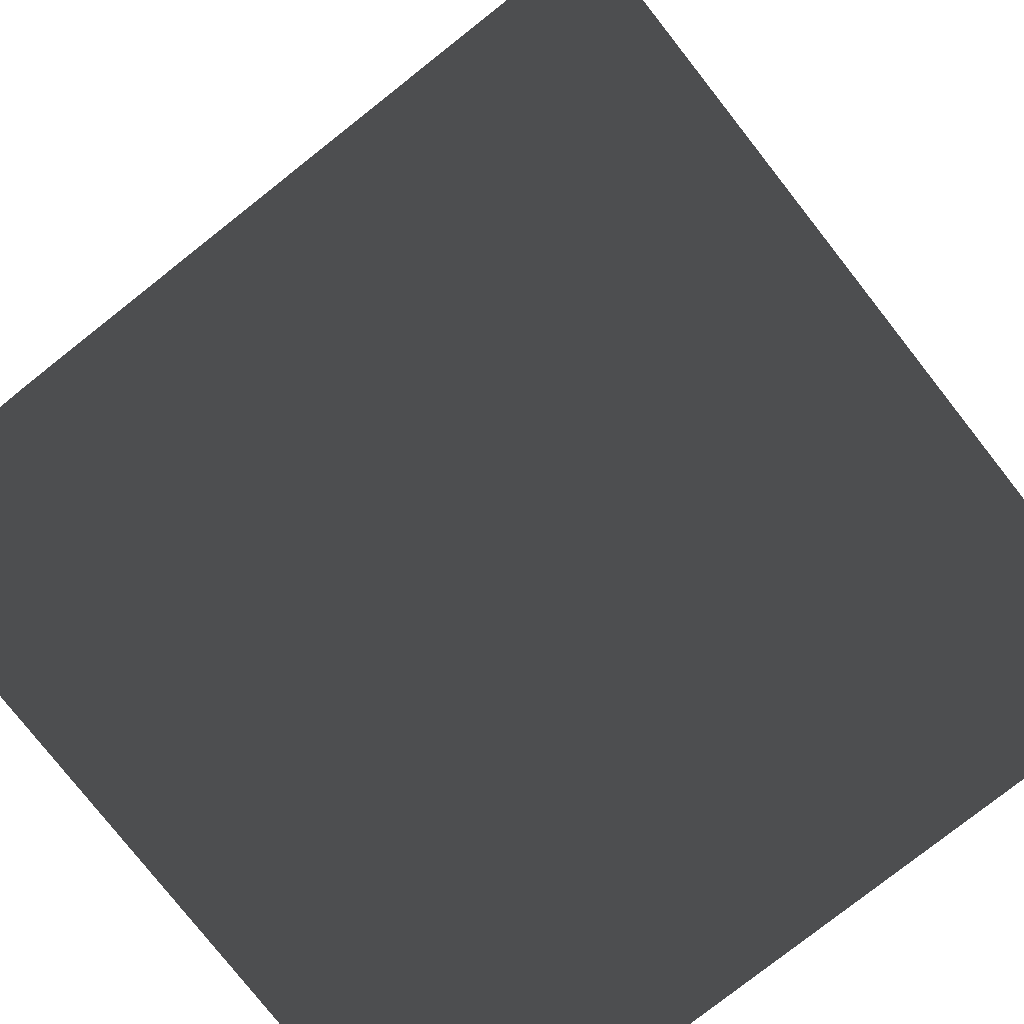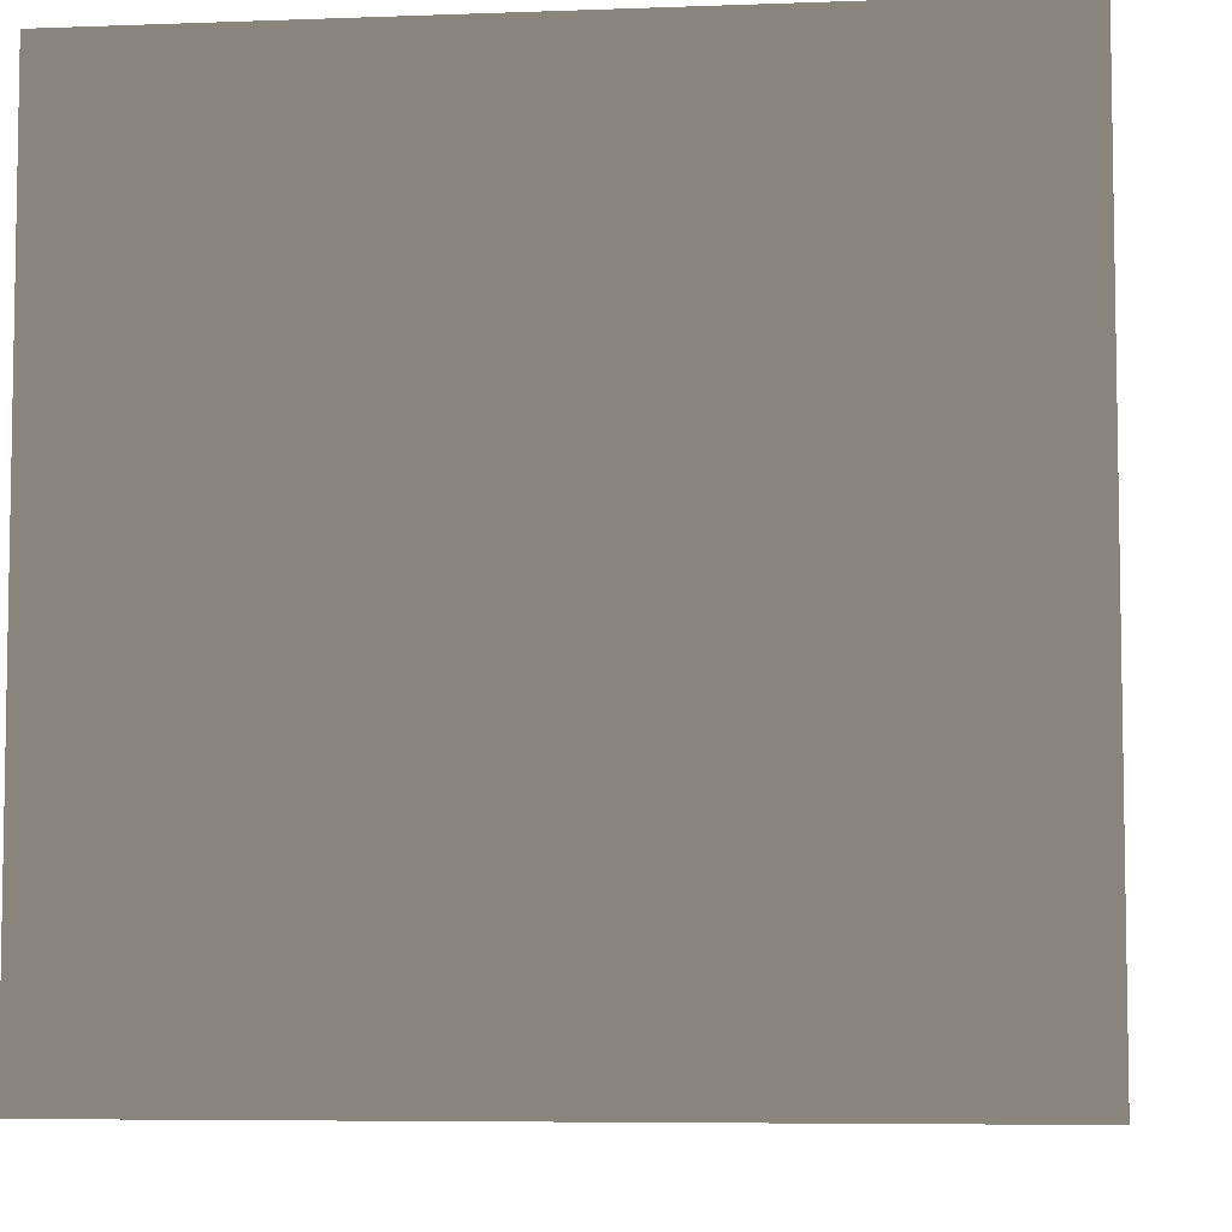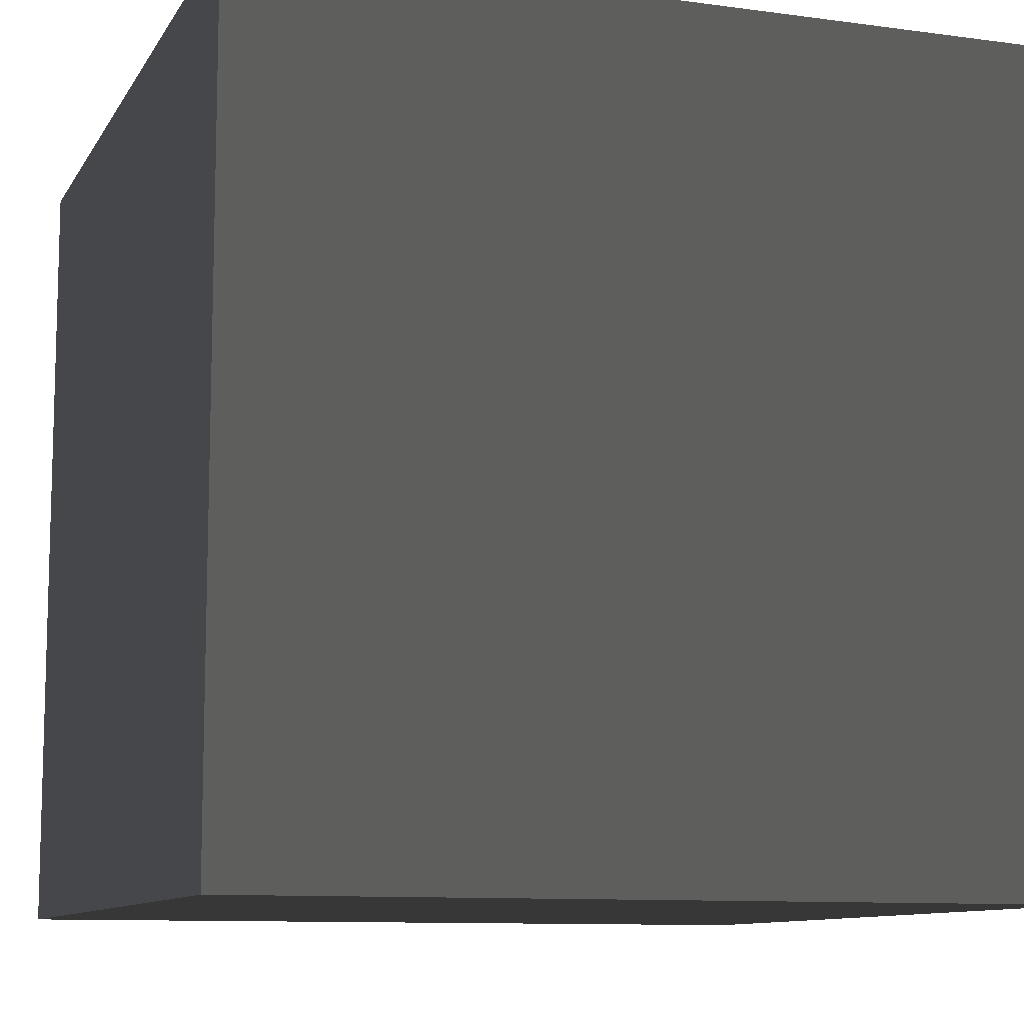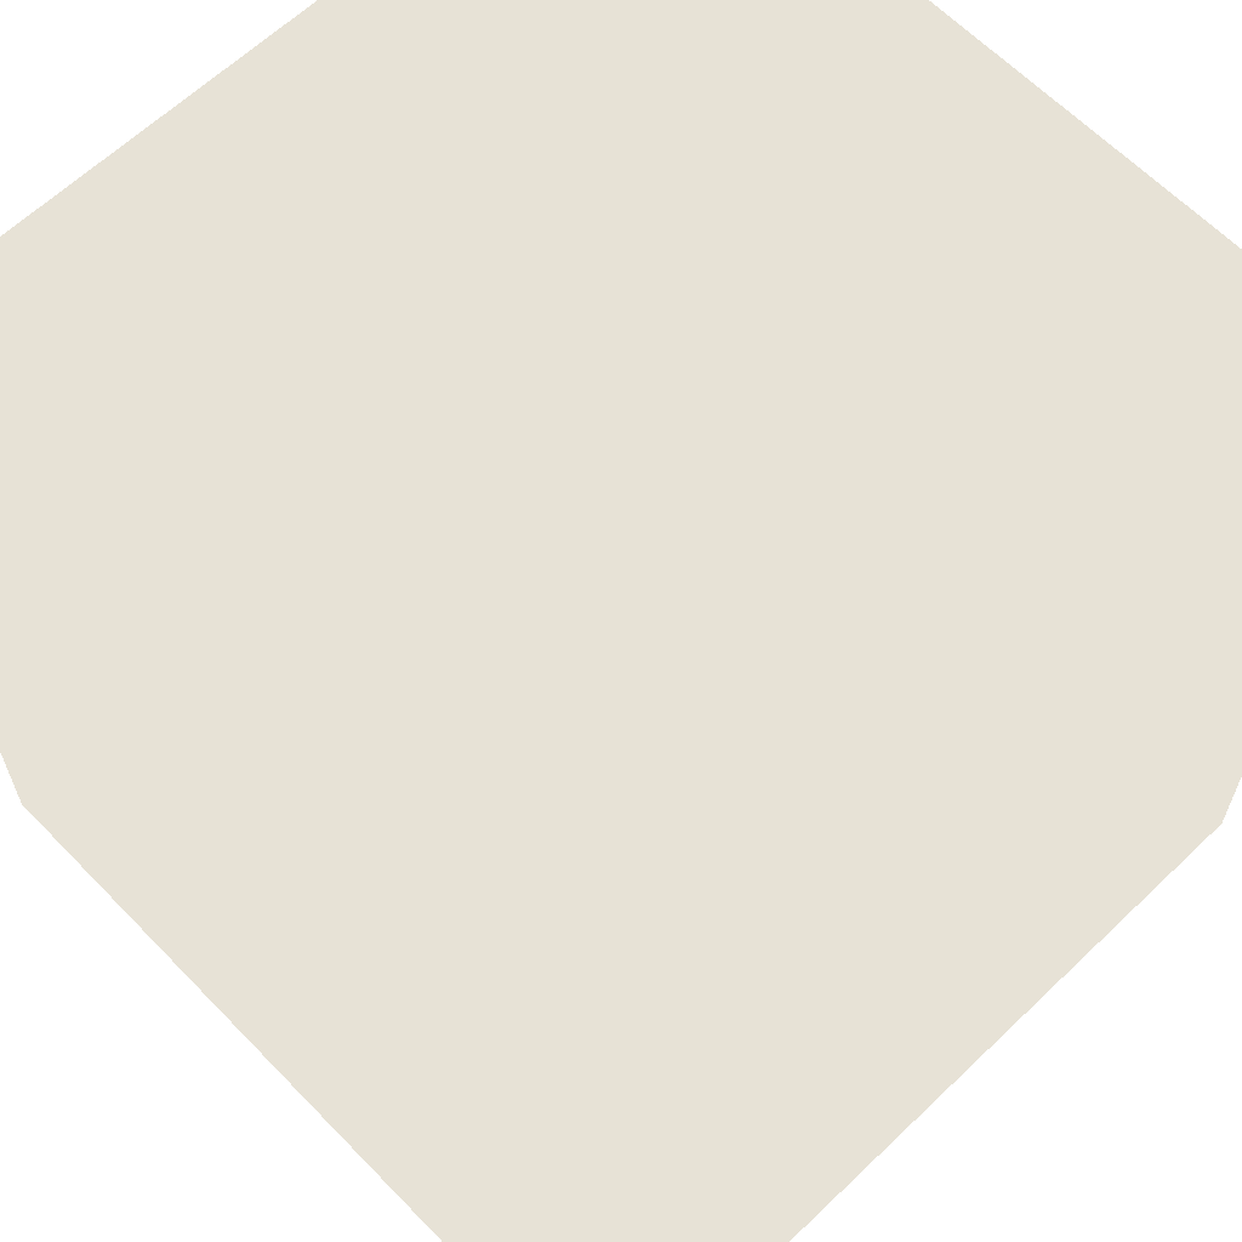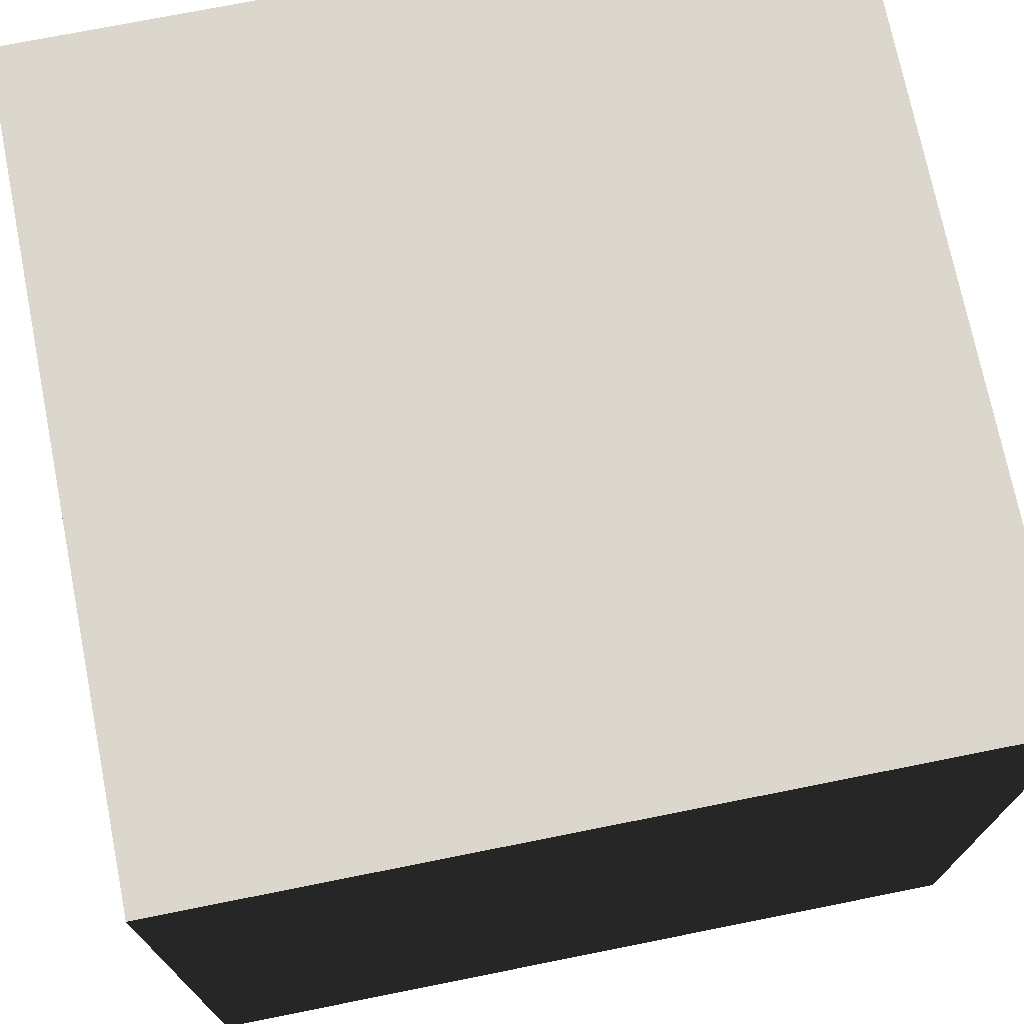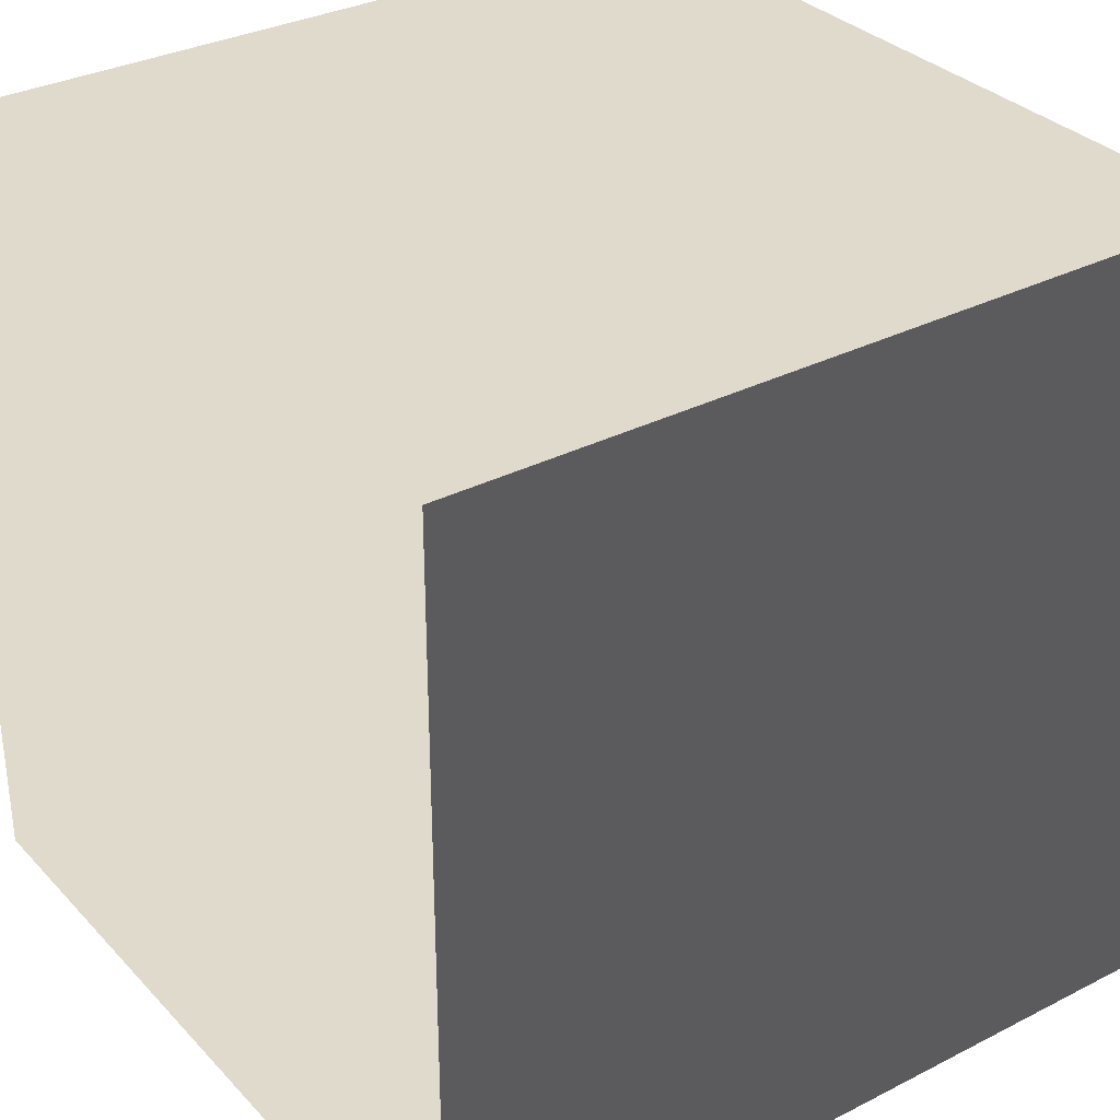
<metadata>
{"format":"obj","ext":"obj","renderer":"f3d","projection":"perspective","resolution":1024,"background":"white","views":[{"elev":-78.7,"azim":128.2,"up":"+Y"},{"elev":-6.2,"azim":6.4,"up":"+Z"},{"elev":-10.2,"azim":-109.1,"up":"+Y"},{"elev":63.0,"azim":46.0,"up":"+Z"},{"elev":73.0,"azim":-101.3,"up":"+Z"},{"elev":32.5,"azim":144.6,"up":"+Z"}]}
</metadata>
<code>
v -0.01 0.01 -0.01
v -0.01 0.01 0.01
v 0.01 0.01 0.01
v 0.01 0.01 -0.01
v -0.01 -0.01 -0.01
v -0.01 -0.01 0.01
v 0.01 -0.01 0.01
v 0.01 -0.01 -0.01
g cube
f -8 -7 -6
f -8 -6 -5
f -8 -4 -3
f -8 -3 -7
f -6 -2 -1
f -6 -1 -5
f -5 -1 -4
f -5 -4 -8
f -7 -3 -2
f -7 -2 -6
f -3 -4 -1
f -3 -1 -2

</code>
